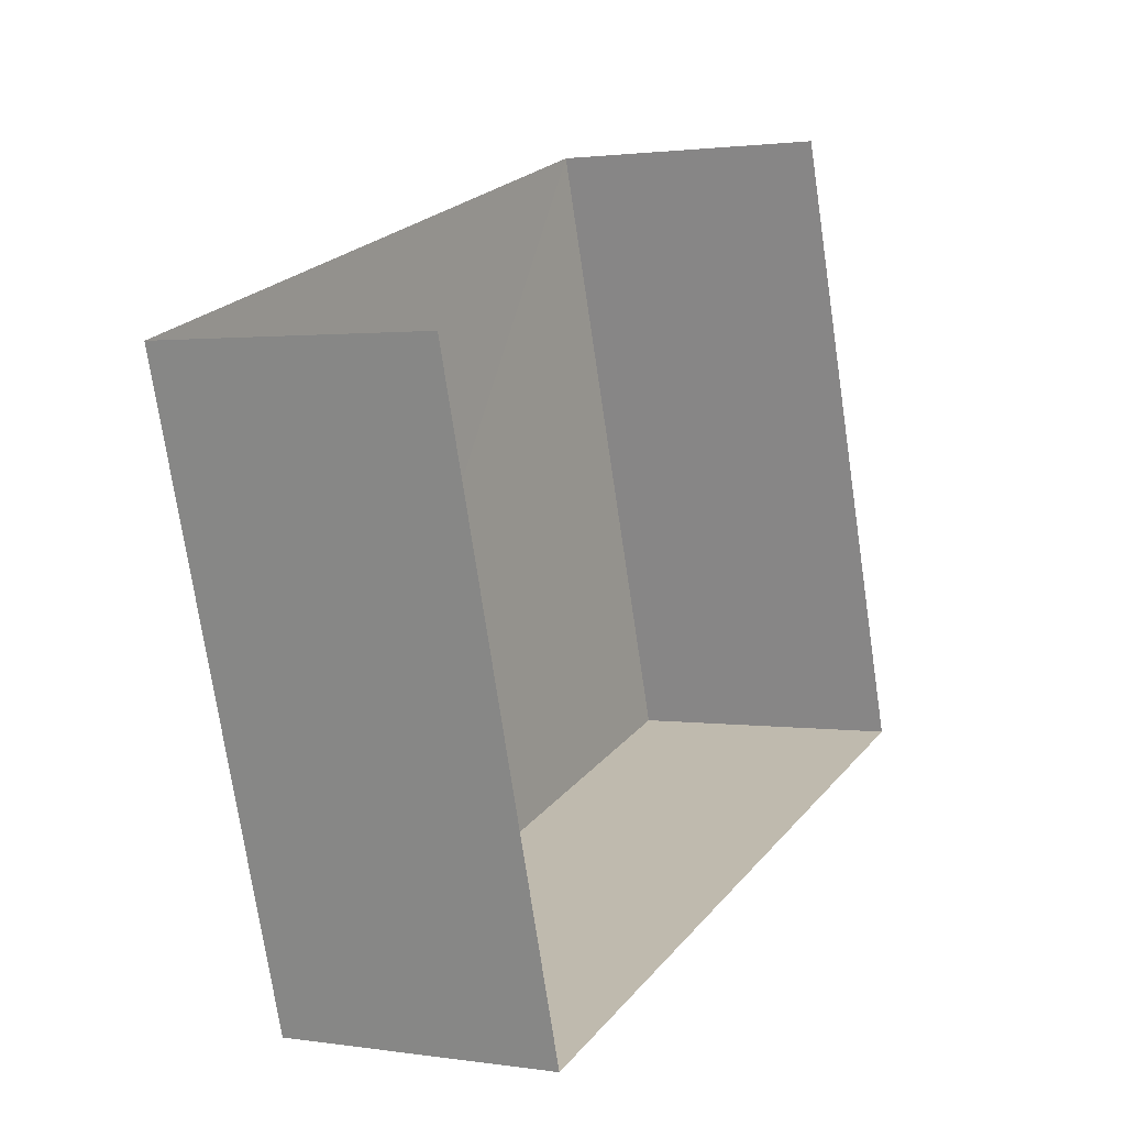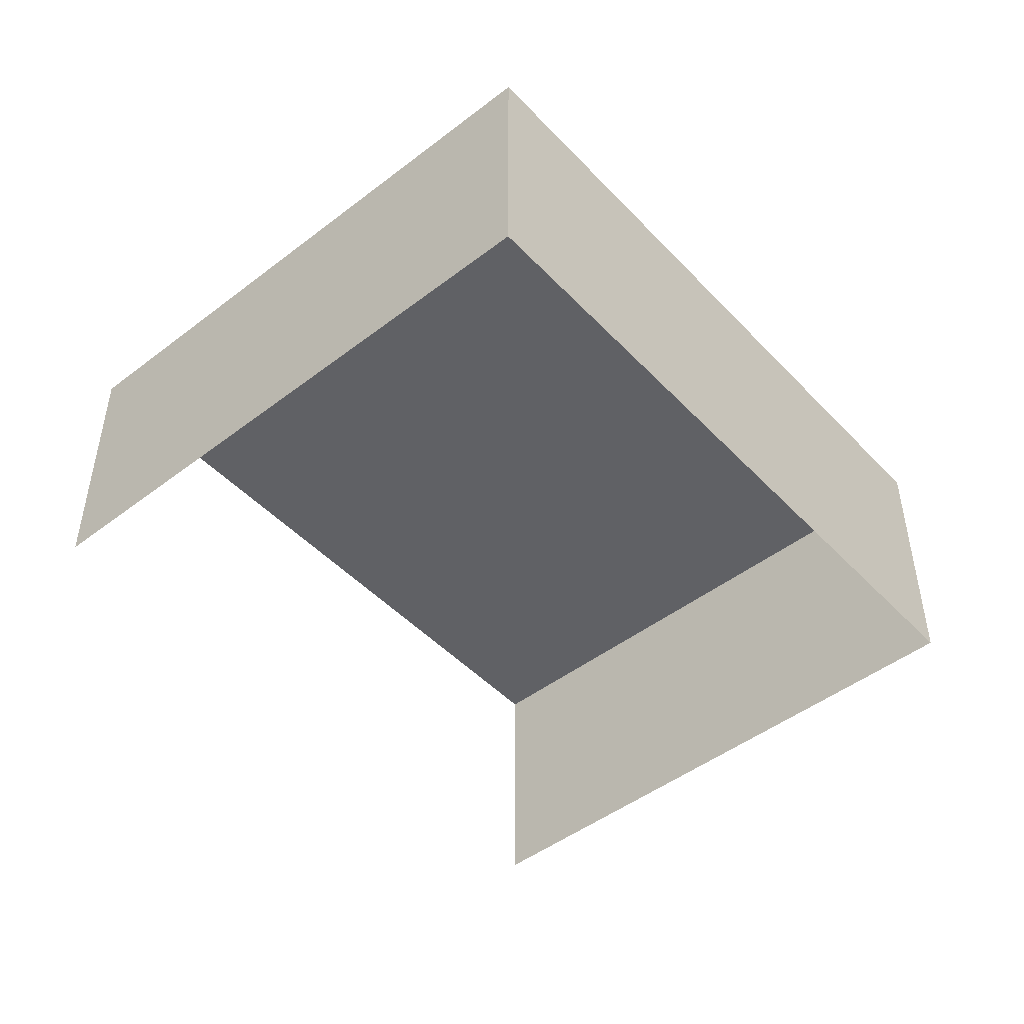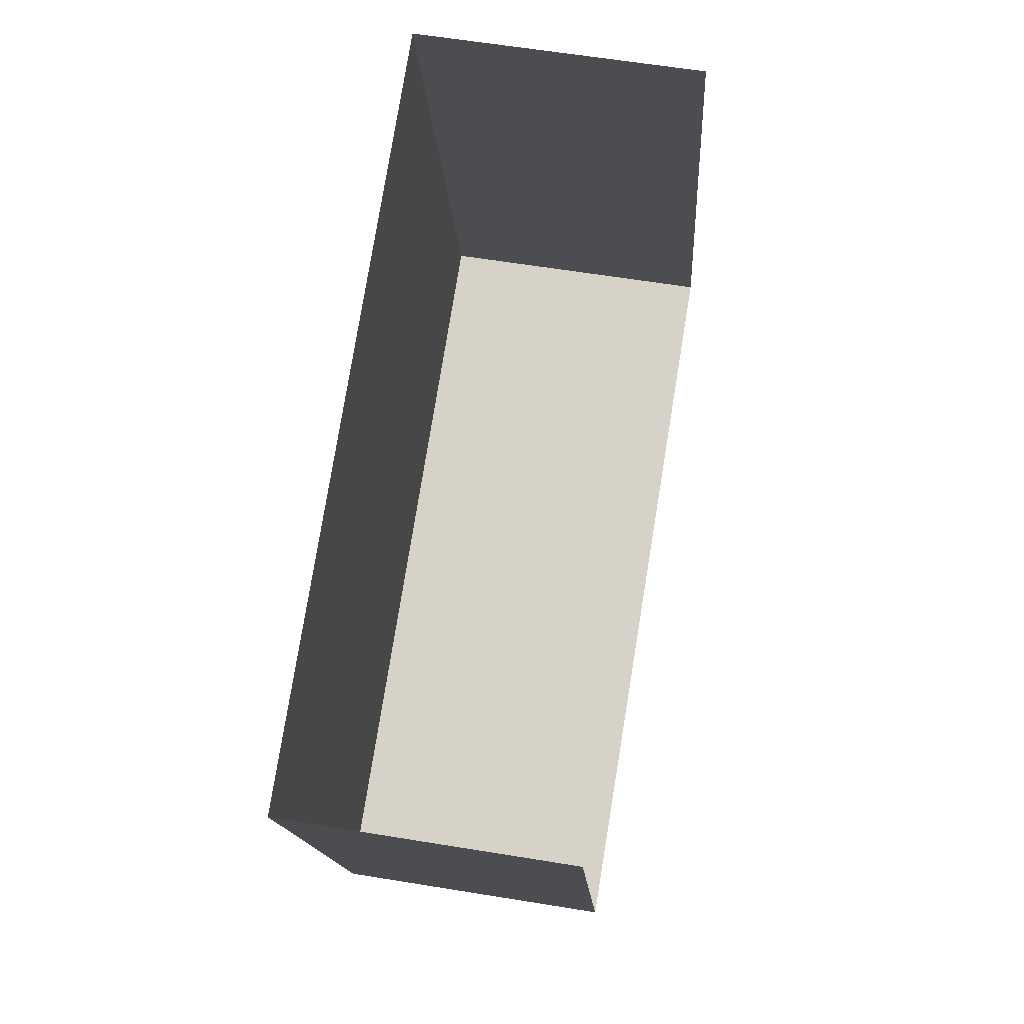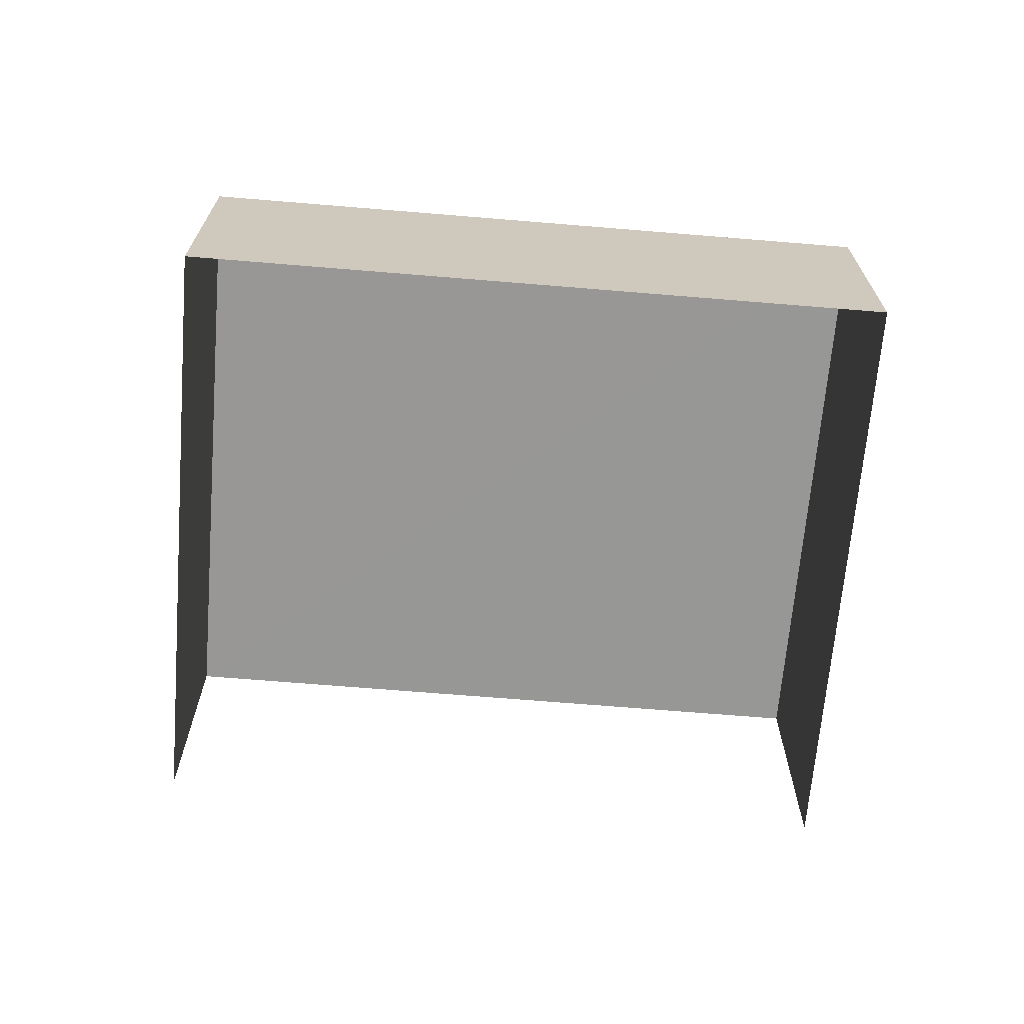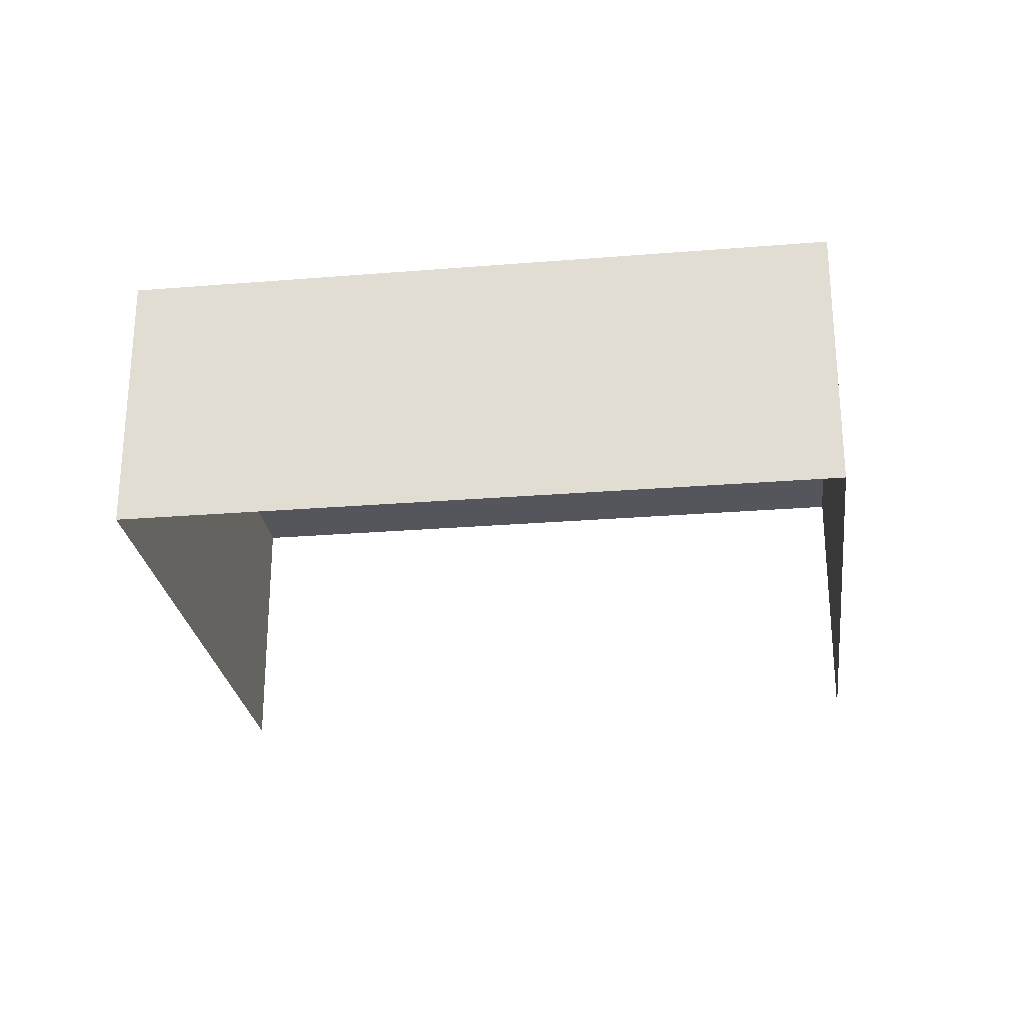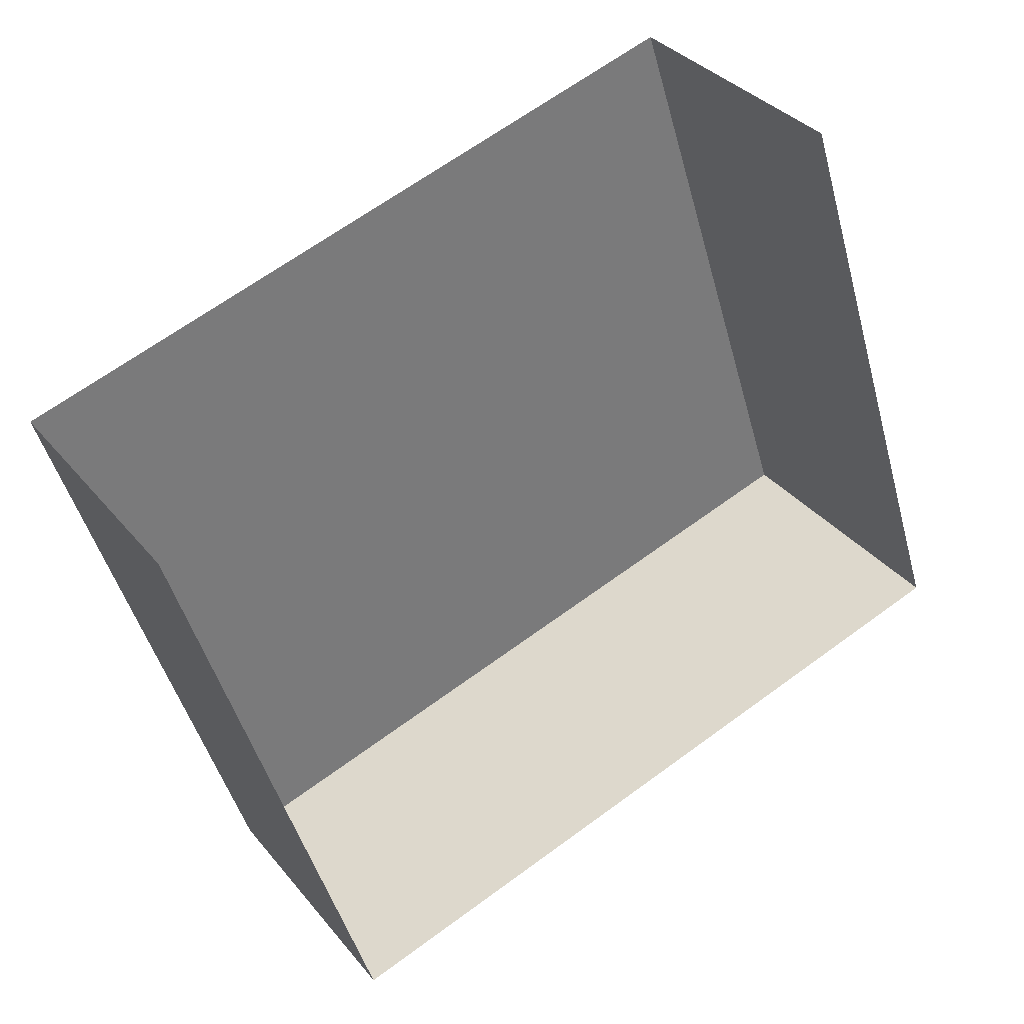
<metadata>
{"format":"obj","ext":"obj","renderer":"f3d","projection":"perspective","resolution":1024,"background":"white","views":[{"elev":1.5,"azim":118.8,"up":"+Y"},{"elev":-47.8,"azim":-66.9,"up":"+Z"},{"elev":59.4,"azim":99.7,"up":"+Y"},{"elev":-68.1,"azim":-22.4,"up":"+Z"},{"elev":-26.2,"azim":-10.3,"up":"+Z"},{"elev":33.8,"azim":147.2,"up":"+Y"}]}
</metadata>
<code>
v -2.251e+05 -1.276e+05 13.77
v -2.251e+05 -1.277e+05 13.77
v -2.251e+05 -1.276e+05 13.77
v -2.251e+05 -1.276e+05 13.77
v -2.251e+05 -1.277e+05 15.67
v -2.251e+05 -1.276e+05 15.67
v -2.251e+05 -1.276e+05 15.67
v -2.251e+05 -1.276e+05 15.67
f 1 2 3
f 1 4 2
f 6 4 1
f 6 8 4
f 5 6 7
f 5 8 6
f 8 2 4
f 8 5 2
f 6 1 3
f 7 6 3
f 5 3 2
f 5 7 3

</code>
